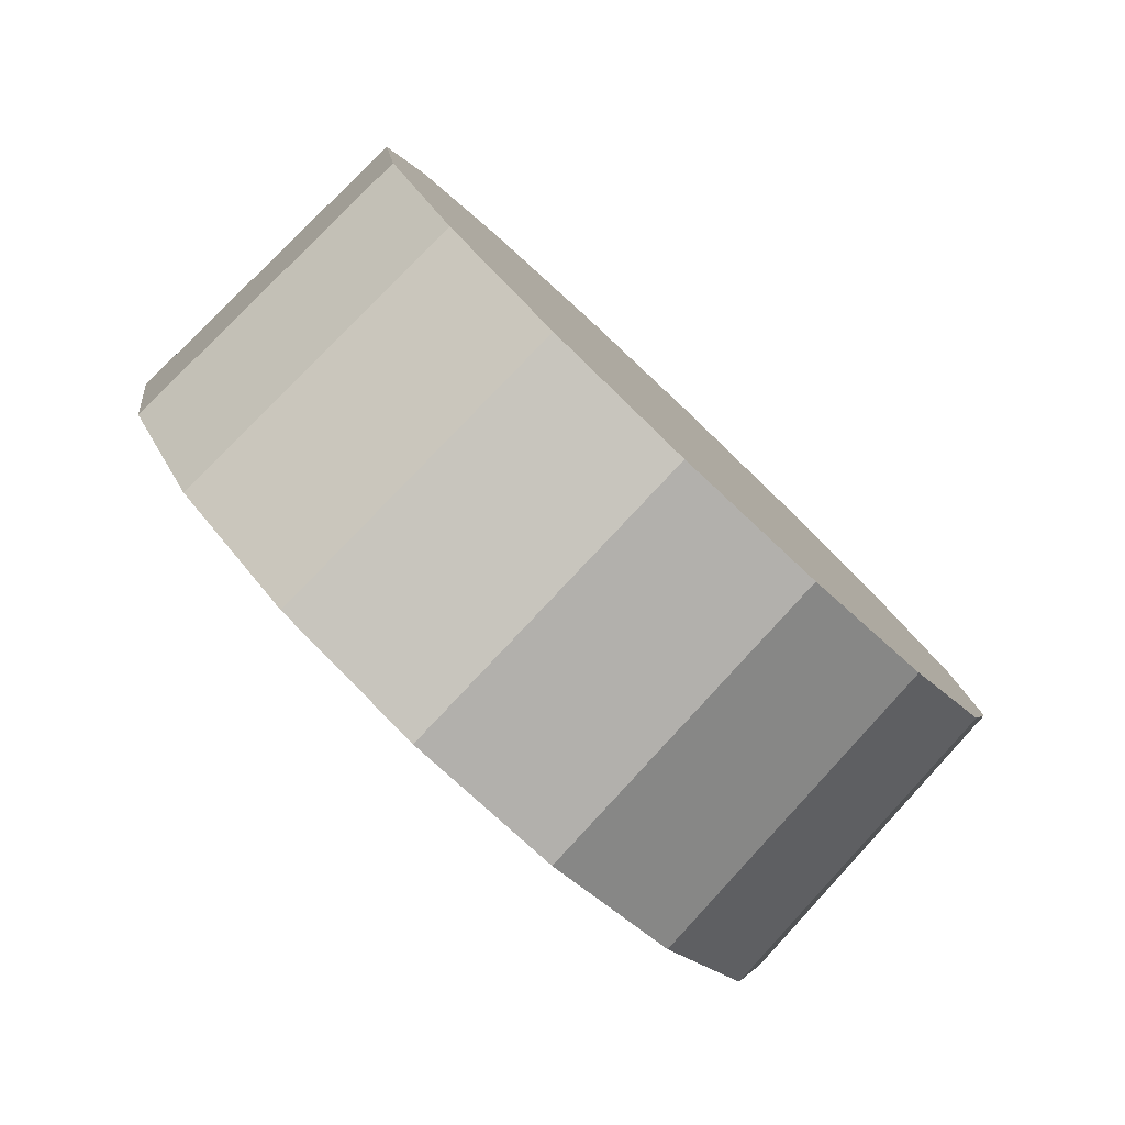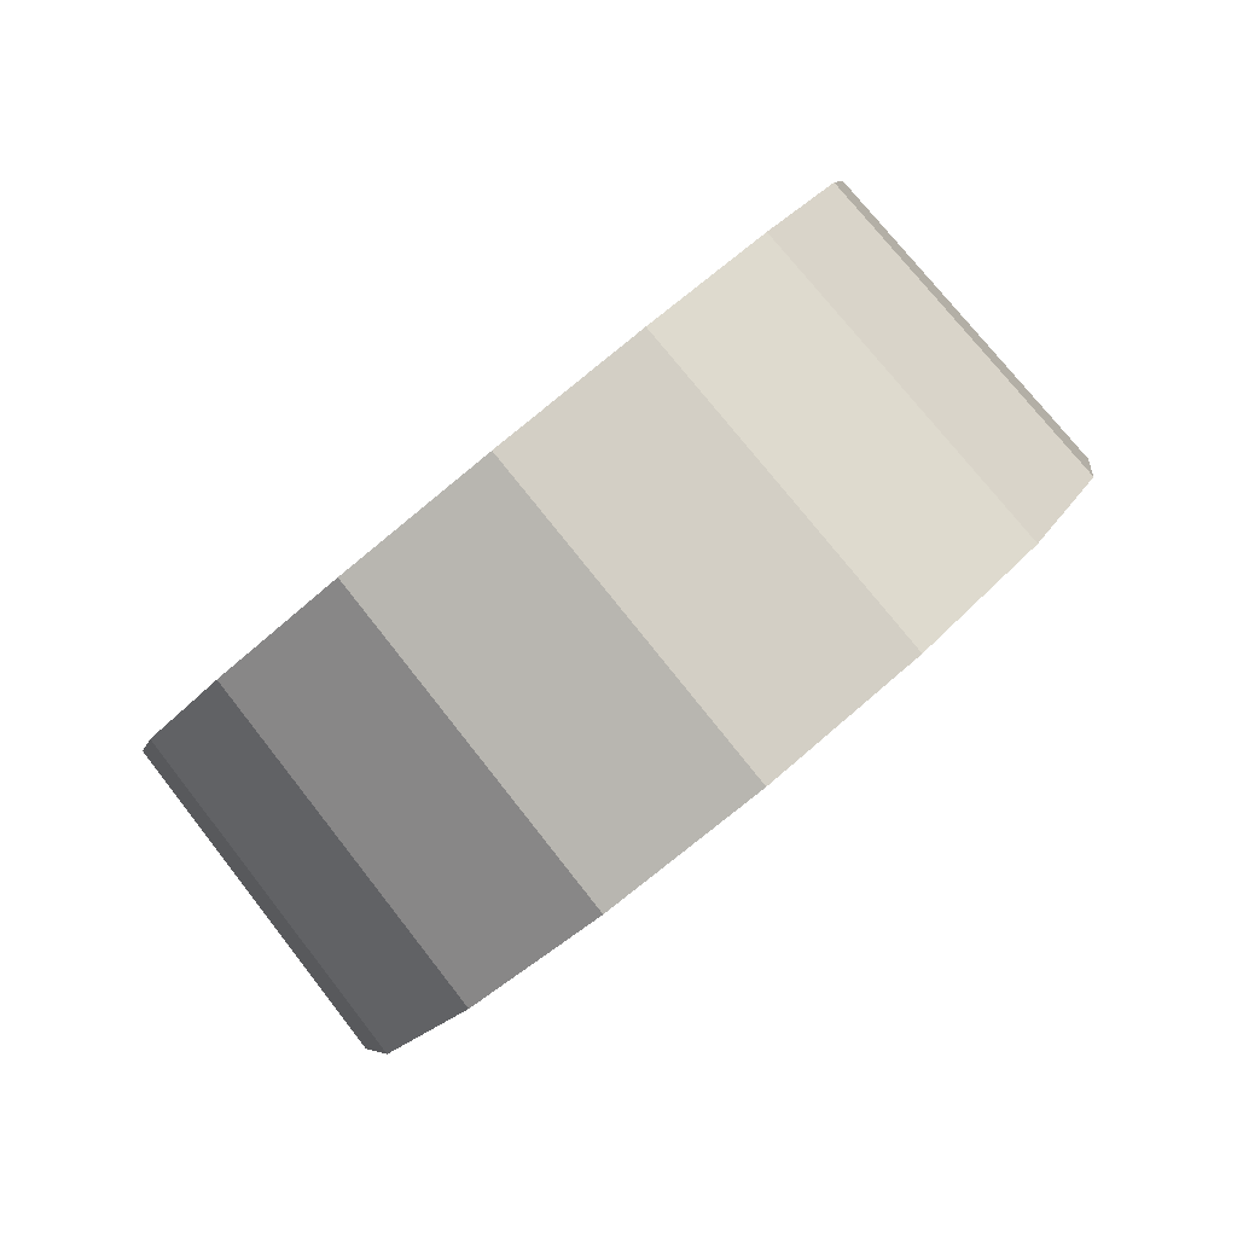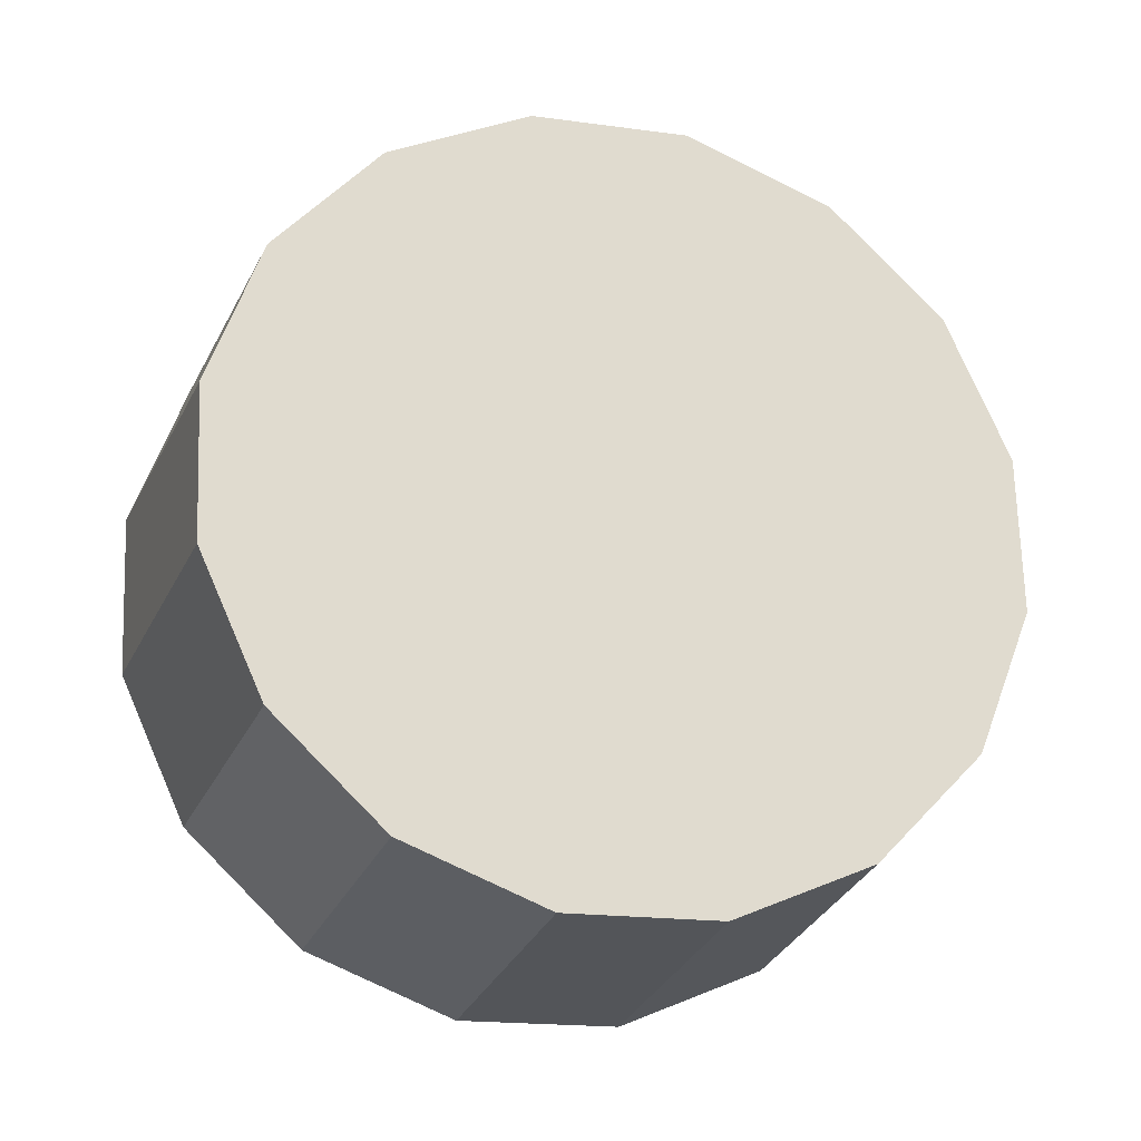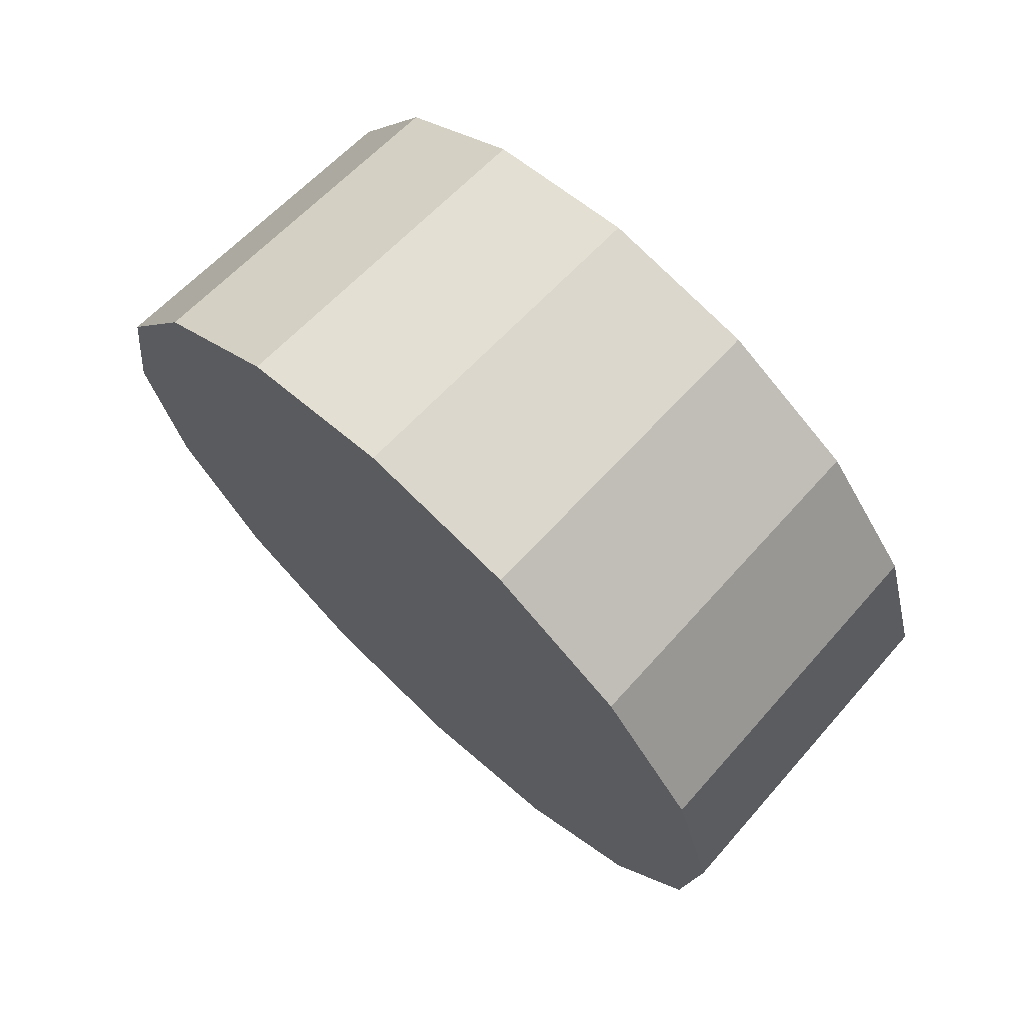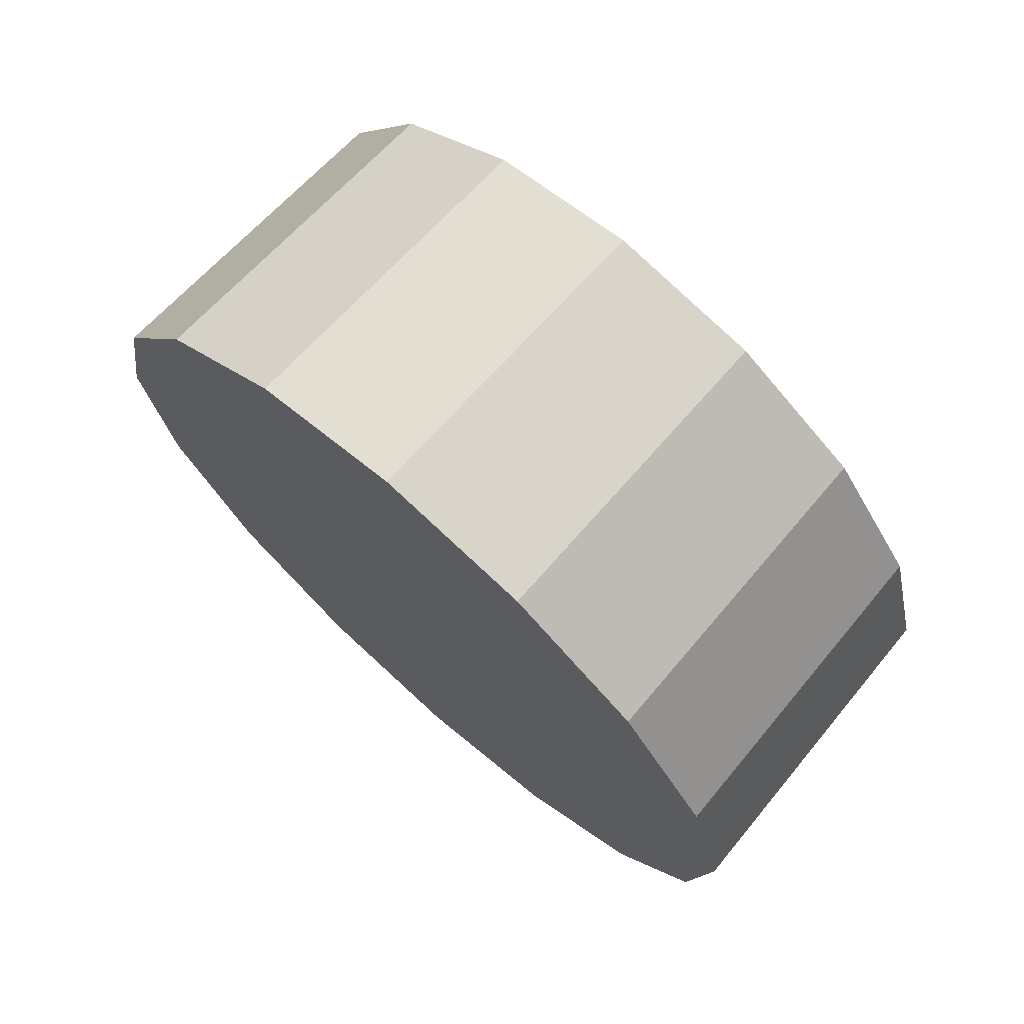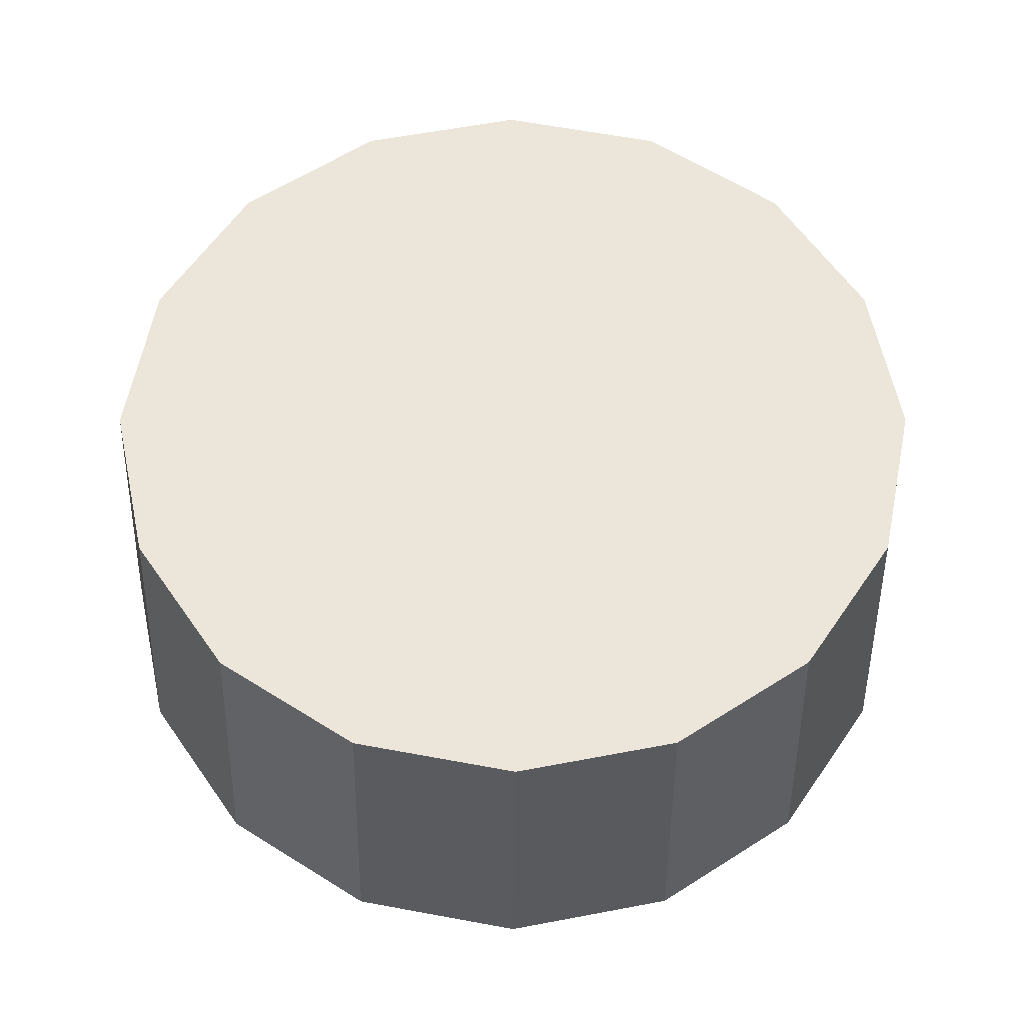
<metadata>
{"format":"obj","ext":"obj","renderer":"f3d","projection":"perspective","resolution":1024,"background":"white","views":[{"elev":47.6,"azim":-166.7,"up":"+Y"},{"elev":-40.7,"azim":6.9,"up":"+Y"},{"elev":16.5,"azim":-156.1,"up":"+Z"},{"elev":19.9,"azim":-166.5,"up":"+Y"},{"elev":-53.6,"azim":168.2,"up":"+Z"},{"elev":4.8,"azim":-135.5,"up":"+Z"}]}
</metadata>
<code>
v -1.226 0.05472 -3.572
v -1.225 0.07897 -3.593
v -1.234 0.09705 -3.618
v -1.252 0.1062 -3.644
v -1.277 0.105 -3.665
v -1.303 0.09369 -3.679
v -1.329 0.07394 -3.684
v -1.348 0.04878 -3.679
v -1.36 0.02204 -3.665
v -1.361 -0.002221 -3.644
v -1.352 -0.0203 -3.618
v -1.334 -0.02944 -3.593
v -1.309 -0.02826 -3.572
v -1.283 -0.01694 -3.557
v -1.257 0.002809 -3.552
v -1.238 0.02797 -3.557
v -1.293 0.03838 -3.618
v -1.293 0.03838 -3.618
v -1.293 0.03838 -3.618
v -1.293 0.03838 -3.618
v -1.293 0.03838 -3.618
v -1.293 0.03838 -3.618
v -1.293 0.03838 -3.618
v -1.293 0.03838 -3.618
v -1.293 0.03838 -3.618
v -1.293 0.03838 -3.618
v -1.293 0.03838 -3.618
v -1.293 0.03838 -3.618
v -1.293 0.03838 -3.618
v -1.293 0.03838 -3.618
v -1.293 0.03838 -3.618
v -1.293 0.03838 -3.618
v -1.266 0.09124 -3.533
v -1.265 0.1146 -3.554
v -1.274 0.1321 -3.578
v -1.291 0.1409 -3.603
v -1.314 0.1397 -3.623
v -1.34 0.1288 -3.637
v -1.364 0.1098 -3.642
v -1.383 0.08552 -3.637
v -1.394 0.05973 -3.623
v -1.395 0.03635 -3.603
v -1.387 0.01892 -3.578
v -1.369 0.0101 -3.554
v -1.346 0.01124 -3.533
v -1.32 0.02216 -3.52
v -1.296 0.0412 -3.515
v -1.277 0.06545 -3.52
v -1.33 0.07549 -3.578
v -1.33 0.07549 -3.578
v -1.33 0.07549 -3.578
v -1.33 0.07549 -3.578
v -1.33 0.07549 -3.578
v -1.33 0.07549 -3.578
v -1.33 0.07549 -3.578
v -1.33 0.07549 -3.578
v -1.33 0.07549 -3.578
v -1.33 0.07549 -3.578
v -1.33 0.07549 -3.578
v -1.33 0.07549 -3.578
v -1.33 0.07549 -3.578
v -1.33 0.07549 -3.578
v -1.33 0.07549 -3.578
v -1.33 0.07549 -3.578
f 33 34 49
f 49 34 50
f 34 35 50
f 50 35 51
f 35 36 51
f 51 36 52
f 36 37 52
f 52 37 53
f 37 38 53
f 53 38 54
f 38 39 54
f 54 39 55
f 39 40 55
f 55 40 56
f 40 41 56
f 56 41 57
f 41 42 57
f 57 42 58
f 42 43 58
f 58 43 59
f 43 44 59
f 59 44 60
f 44 45 60
f 60 45 61
f 45 46 61
f 61 46 62
f 46 47 62
f 62 47 63
f 47 48 63
f 63 48 64
f 48 33 64
f 64 33 49
f 2 1 17
f 2 17 18
f 3 2 18
f 3 18 19
f 4 3 19
f 4 19 20
f 5 4 20
f 5 20 21
f 6 5 21
f 6 21 22
f 7 6 22
f 7 22 23
f 8 7 23
f 8 23 24
f 9 8 24
f 9 24 25
f 10 9 25
f 10 25 26
f 11 10 26
f 11 26 27
f 12 11 27
f 12 27 28
f 13 12 28
f 13 28 29
f 14 13 29
f 14 29 30
f 15 14 30
f 15 30 31
f 16 15 31
f 16 31 32
f 1 16 32
f 1 32 17
f 49 50 17
f 17 50 18
f 50 51 18
f 18 51 19
f 51 52 19
f 19 52 20
f 52 53 20
f 20 53 21
f 53 54 21
f 21 54 22
f 54 55 22
f 22 55 23
f 55 56 23
f 23 56 24
f 56 57 24
f 24 57 25
f 57 58 25
f 25 58 26
f 58 59 26
f 26 59 27
f 59 60 27
f 27 60 28
f 60 61 28
f 28 61 29
f 61 62 29
f 29 62 30
f 62 63 30
f 30 63 31
f 63 64 31
f 31 64 32
f 64 49 32
f 32 49 17
f 1 2 33
f 33 2 34
f 2 3 34
f 34 3 35
f 3 4 35
f 35 4 36
f 4 5 36
f 36 5 37
f 5 6 37
f 37 6 38
f 6 7 38
f 38 7 39
f 7 8 39
f 39 8 40
f 8 9 40
f 40 9 41
f 9 10 41
f 41 10 42
f 10 11 42
f 42 11 43
f 11 12 43
f 43 12 44
f 12 13 44
f 44 13 45
f 13 14 45
f 45 14 46
f 14 15 46
f 46 15 47
f 15 16 47
f 47 16 48
f 16 1 48
f 48 1 33

</code>
